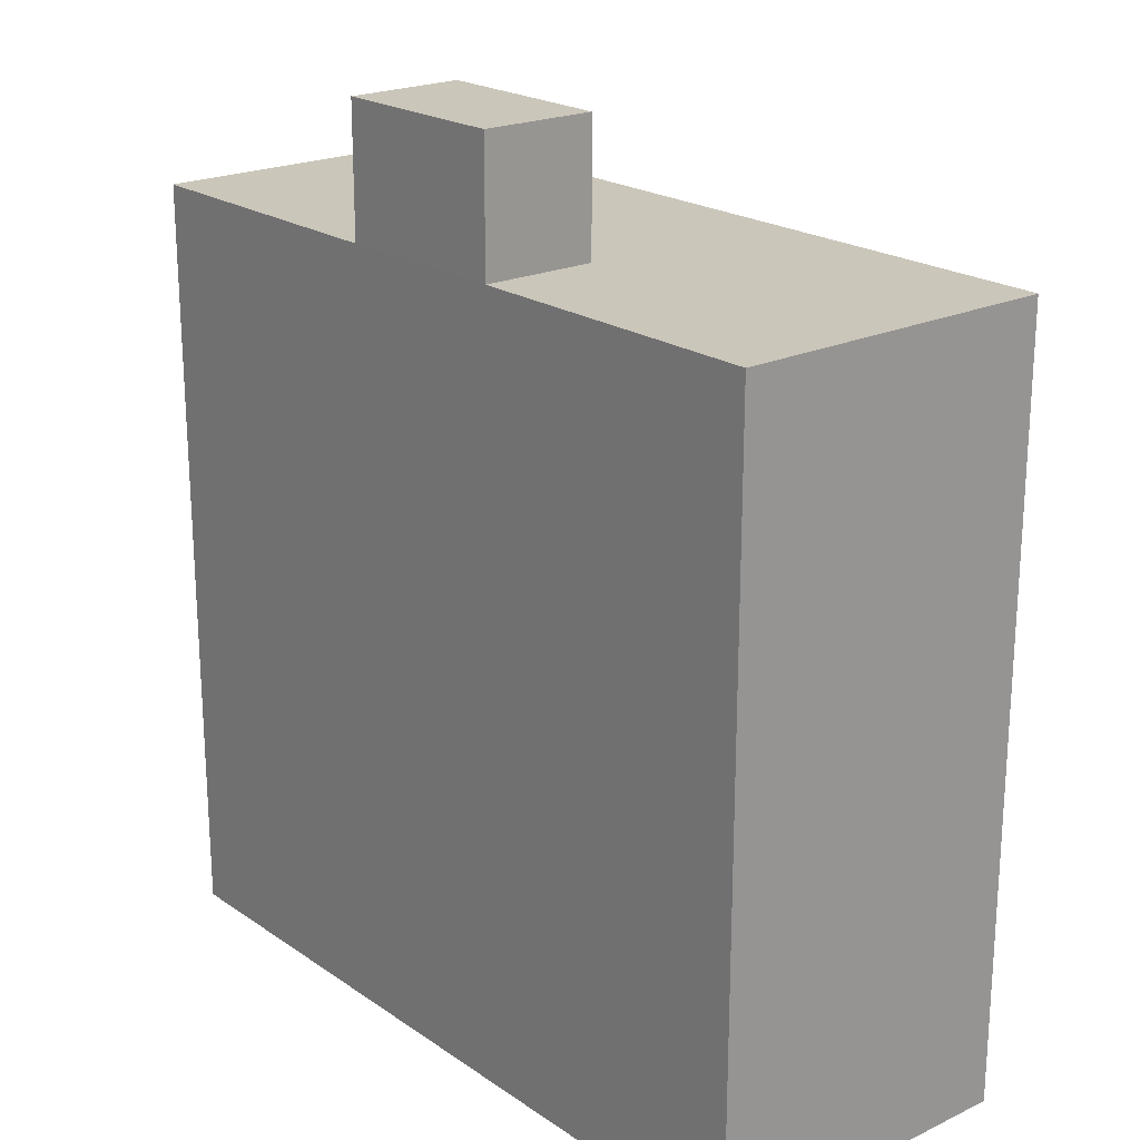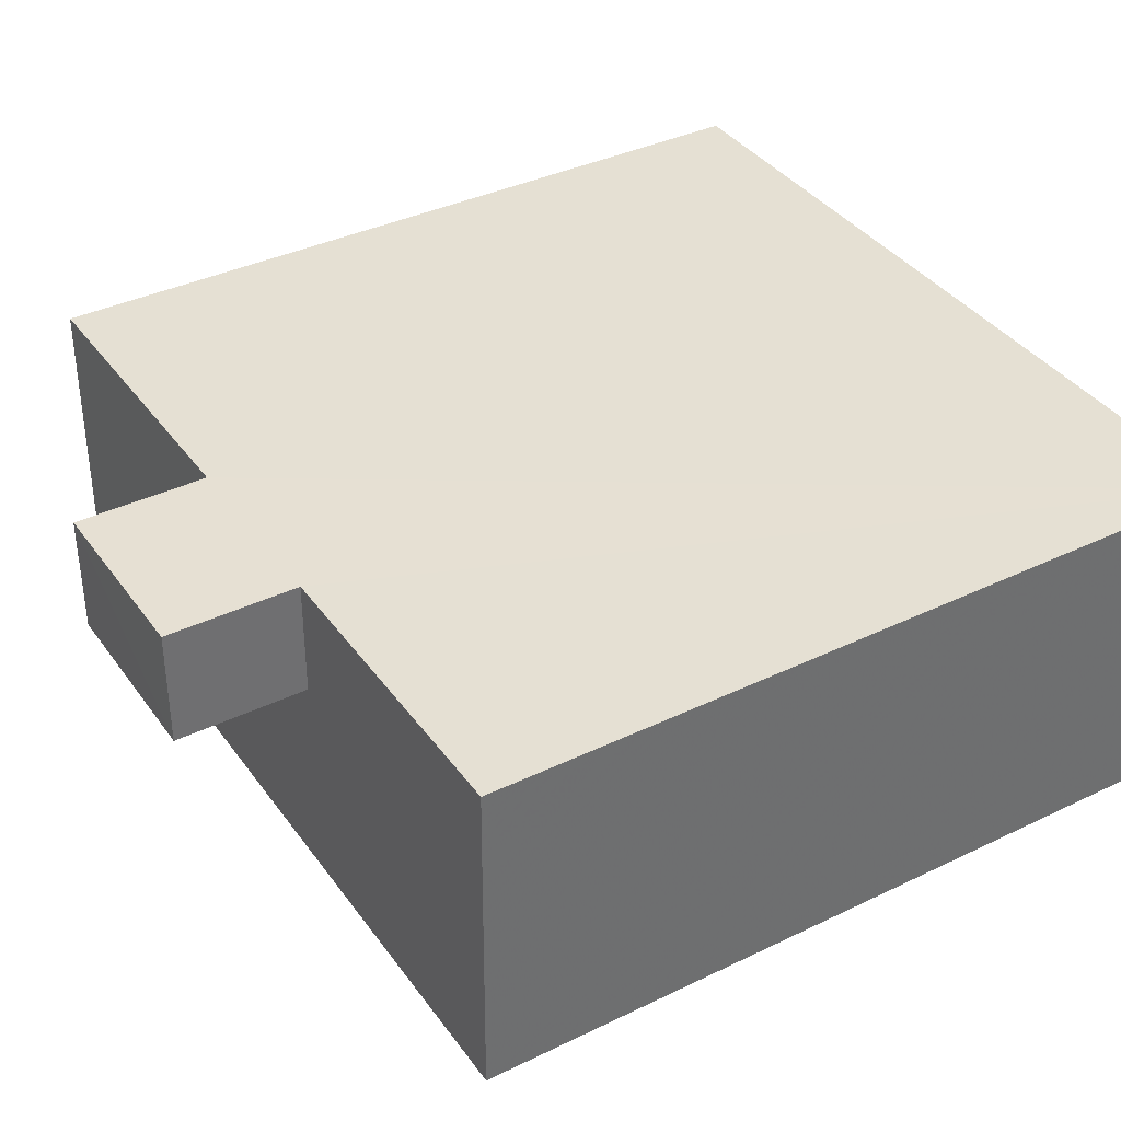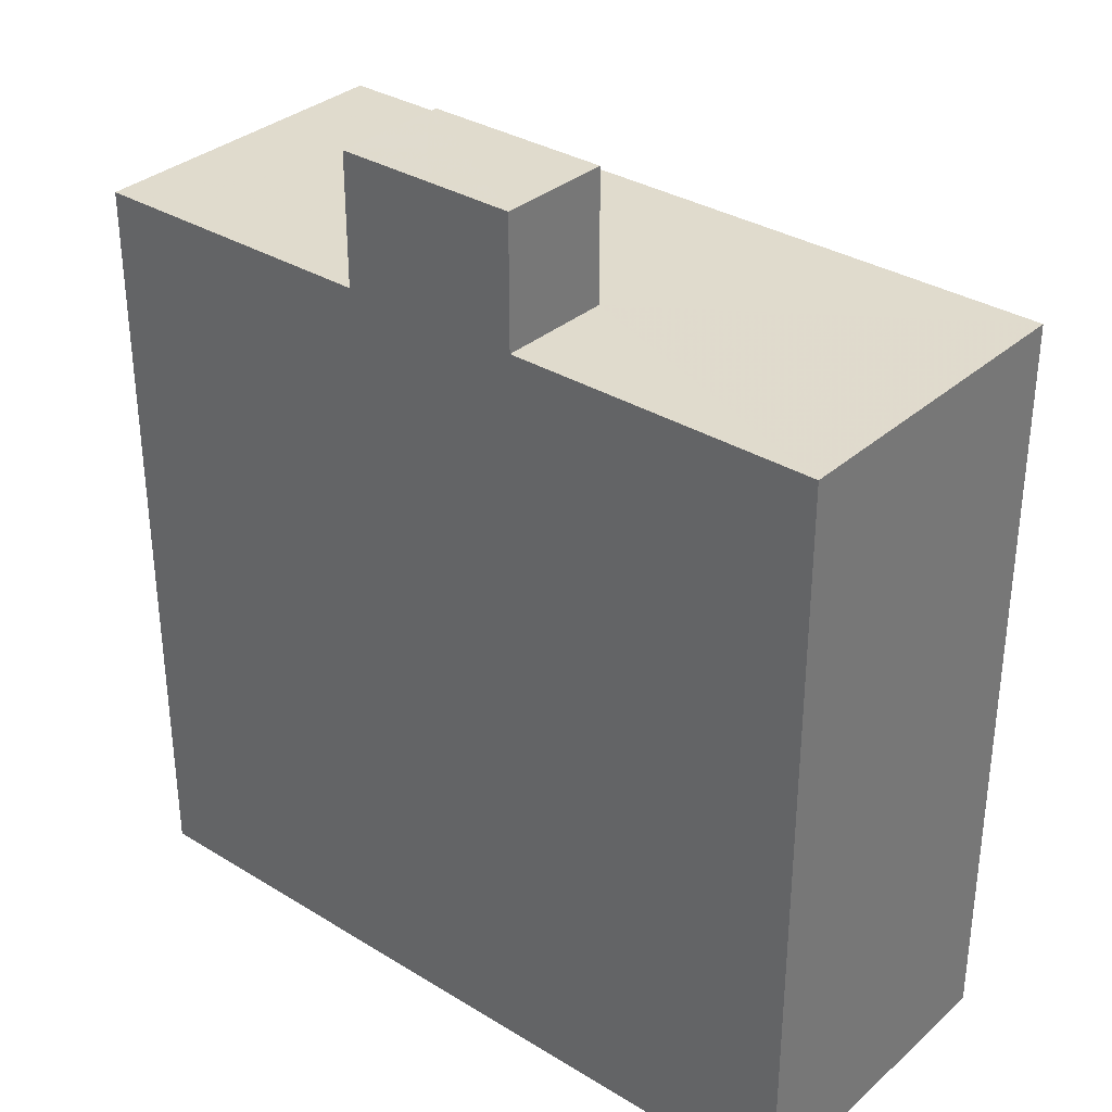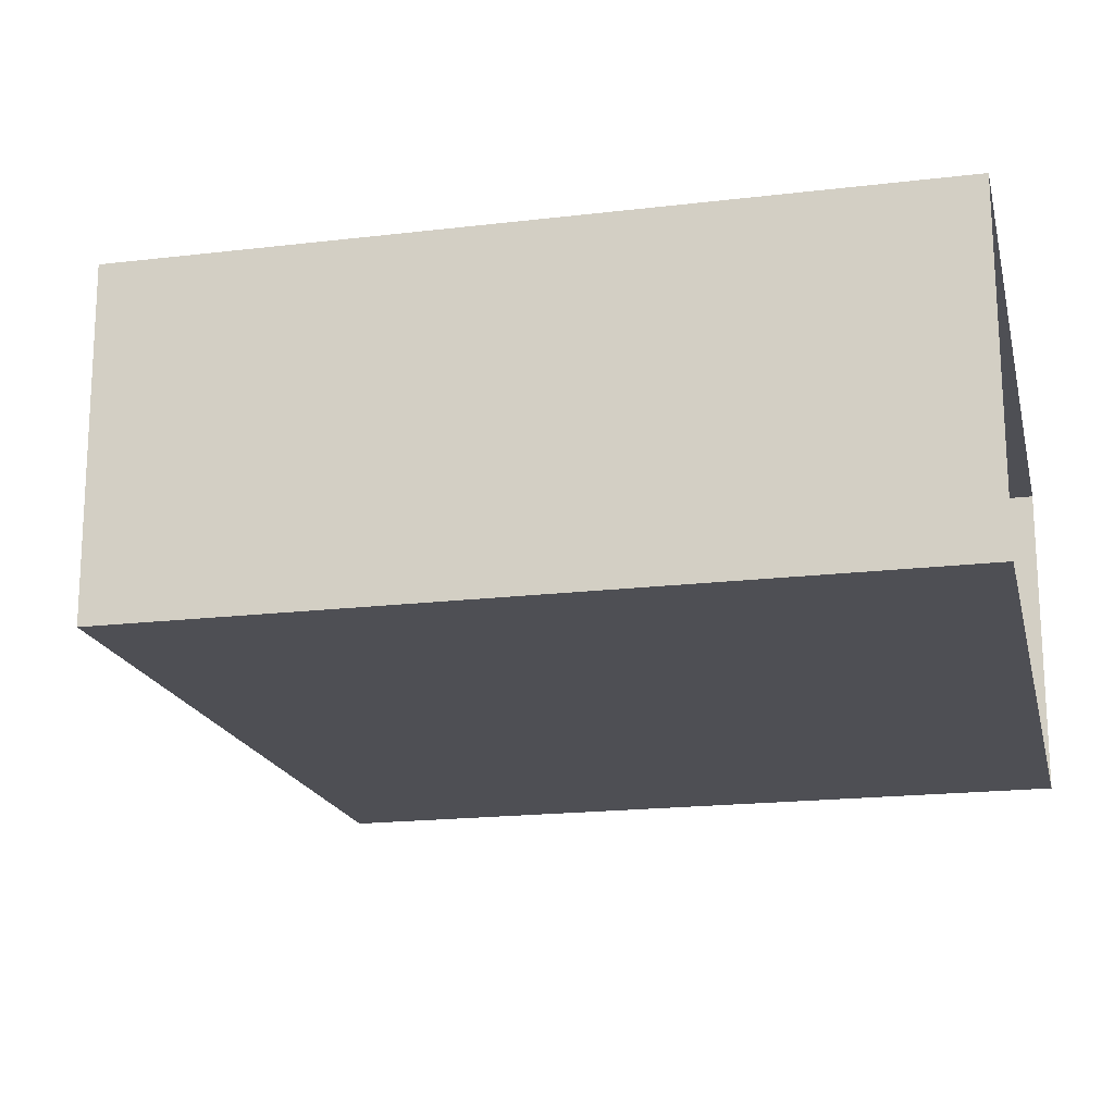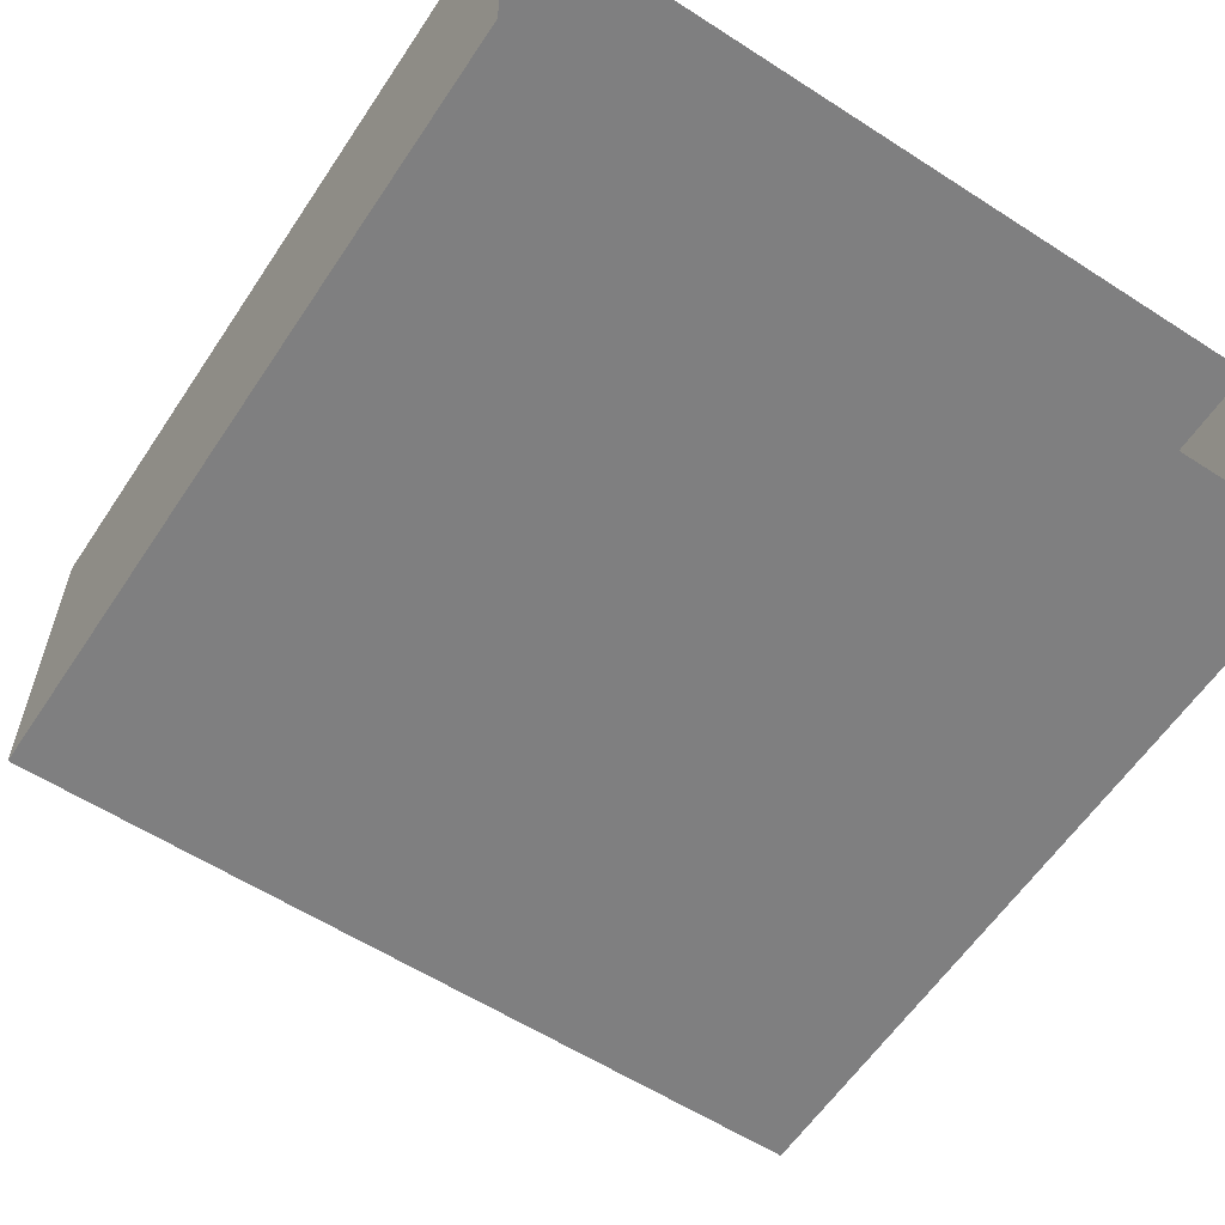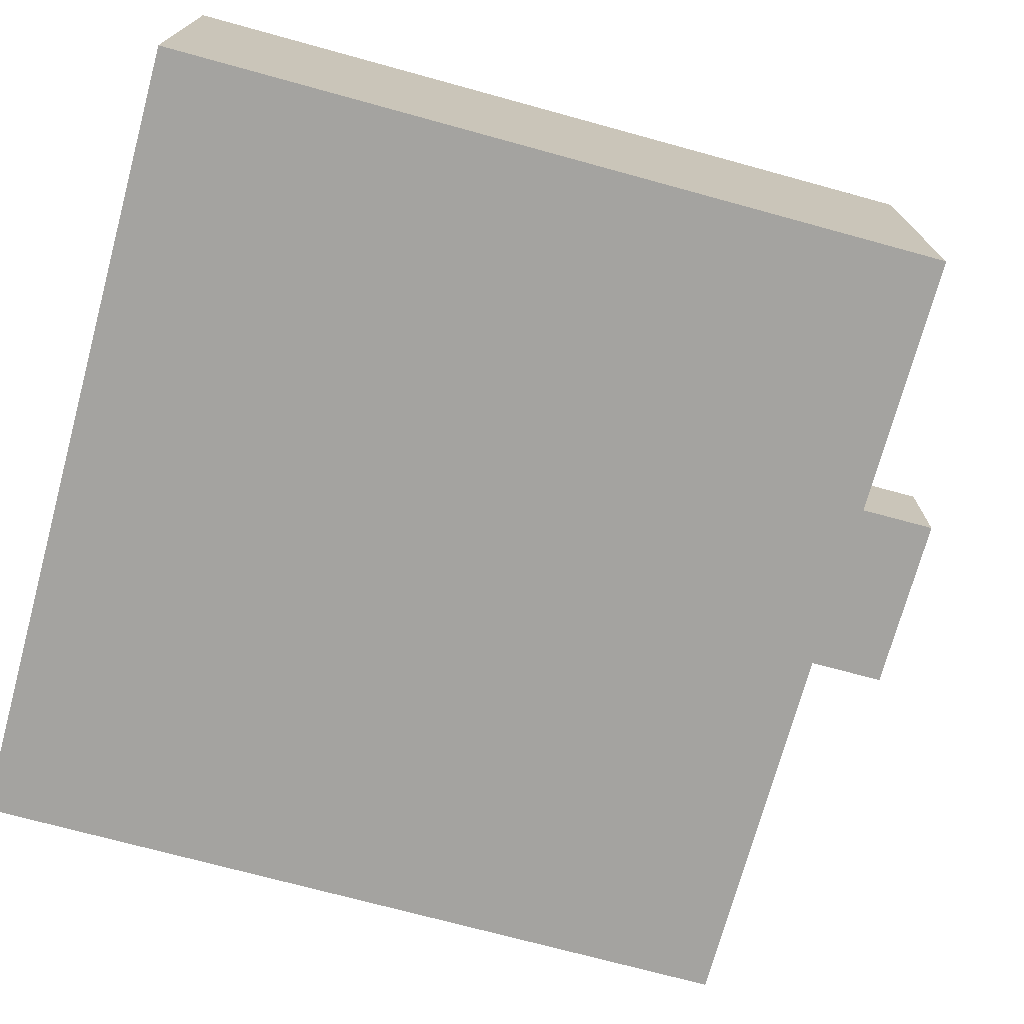
<metadata>
{"format":"obj","ext":"obj","renderer":"f3d","projection":"perspective","resolution":1024,"background":"white","views":[{"elev":21.2,"azim":-130.7,"up":"+Z"},{"elev":37.3,"azim":58.2,"up":"+Y"},{"elev":33.2,"azim":-140.7,"up":"+Z"},{"elev":-19.0,"azim":102.8,"up":"+Y"},{"elev":-60.1,"azim":146.4,"up":"+Y"},{"elev":-72.1,"azim":-105.3,"up":"+Y"}]}
</metadata>
<code>
v -3.73e+05 -1.042e+05 27.75
v -3.73e+05 -1.042e+05 27.75
v -3.73e+05 -1.042e+05 27.75
v -3.73e+05 -1.042e+05 27.75
v -3.73e+05 -1.042e+05 46.55
v -3.73e+05 -1.042e+05 46.55
v -3.73e+05 -1.042e+05 46.55
v -3.73e+05 -1.042e+05 46.55
v -3.73e+05 -1.042e+05 43.84
v -3.73e+05 -1.042e+05 43.84
v -3.73e+05 -1.042e+05 43.84
v -3.73e+05 -1.042e+05 43.84
v -3.73e+05 -1.042e+05 43.84
v -3.73e+05 -1.042e+05 43.84
v -3.73e+05 -1.042e+05 43.84
v -3.73e+05 -1.042e+05 43.84
f 1 2 3
f 1 4 2
f 5 6 7
f 5 8 6
f 9 10 11
f 9 11 12
f 10 13 11
f 14 13 15
f 14 15 16
f 11 13 14
f 16 8 5
f 14 16 5
f 11 5 7
f 11 14 5
f 10 1 3
f 10 9 1
f 15 2 4
f 15 13 2
f 10 3 2
f 13 10 2
f 11 7 6
f 12 11 6
f 1 12 4
f 4 16 15
f 1 9 12
f 16 12 8
f 8 12 6
f 4 12 16

</code>
